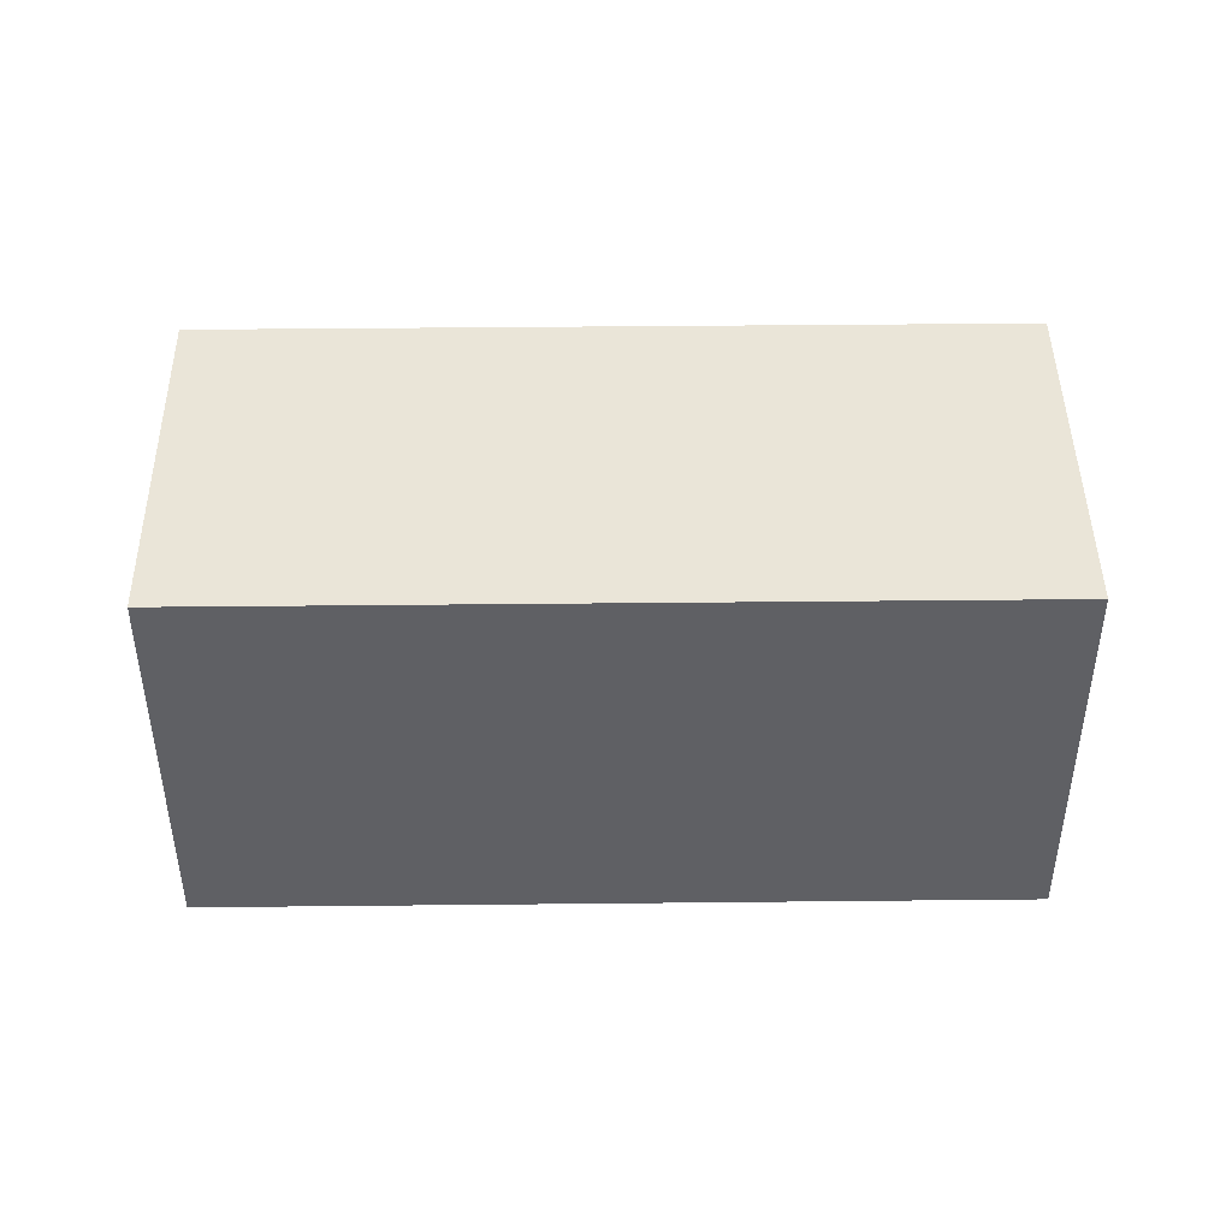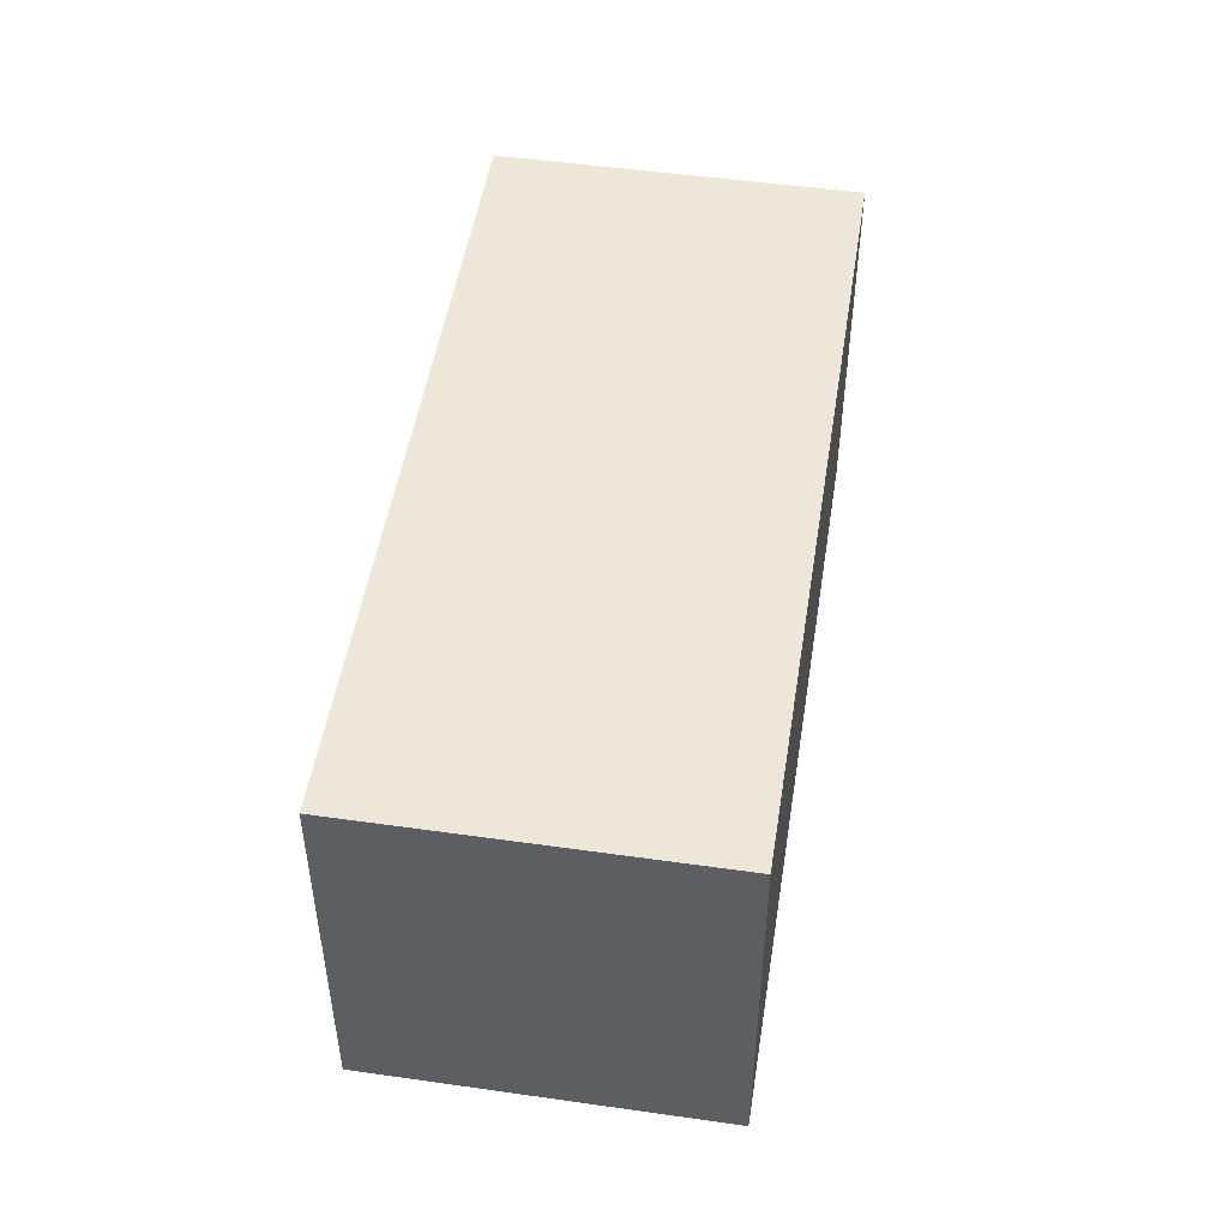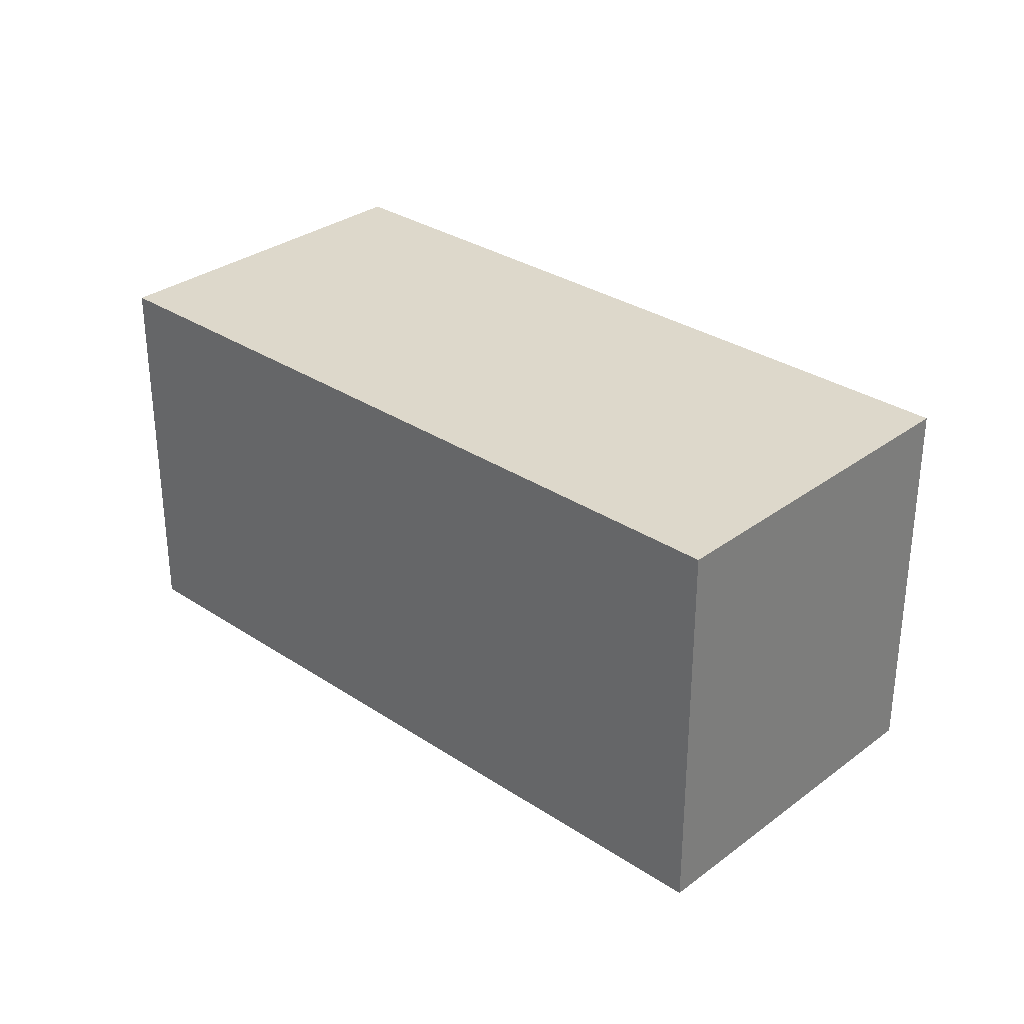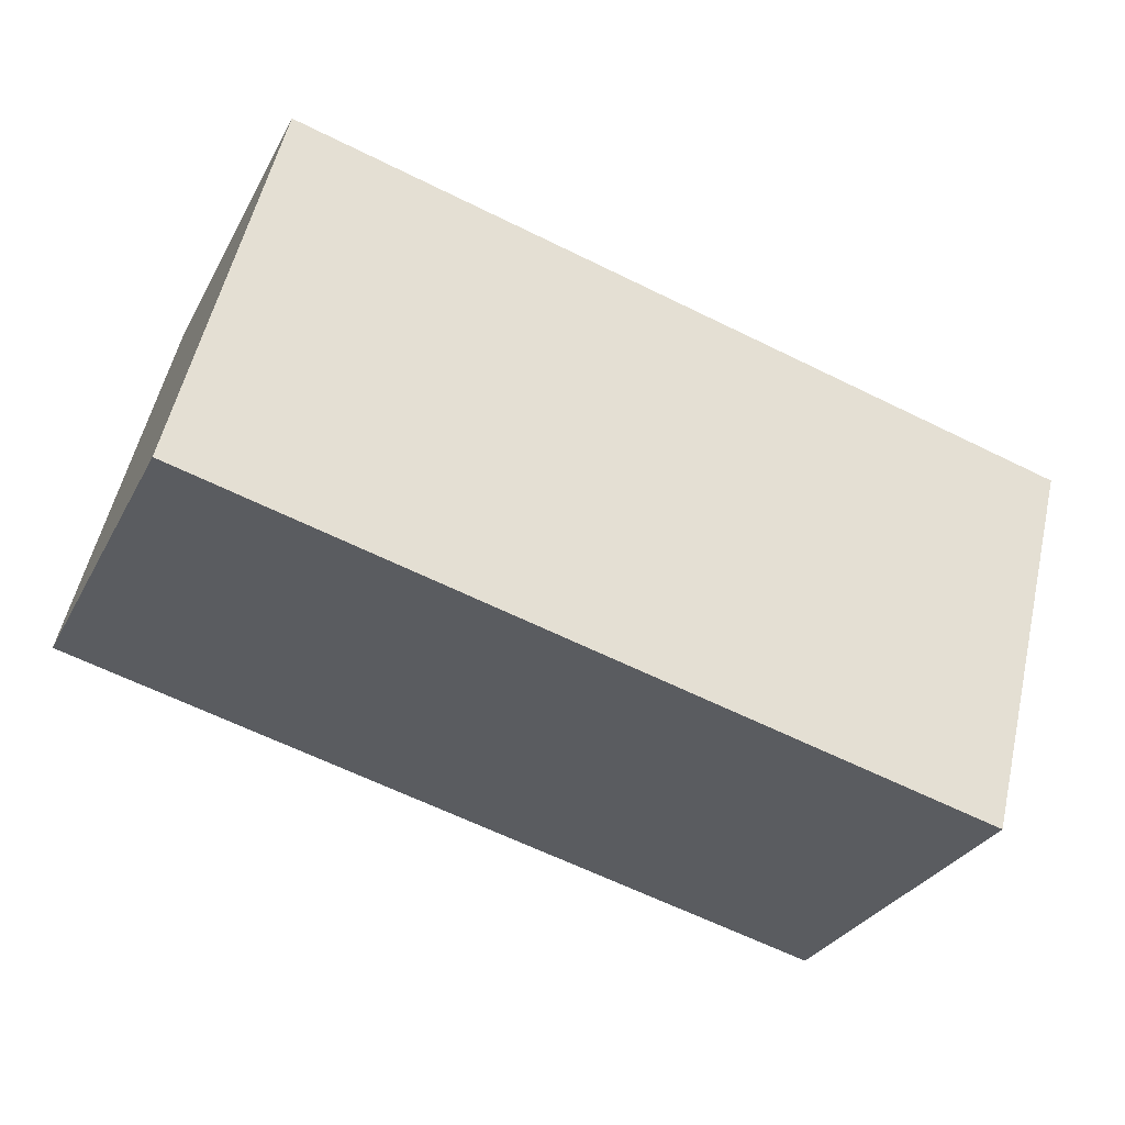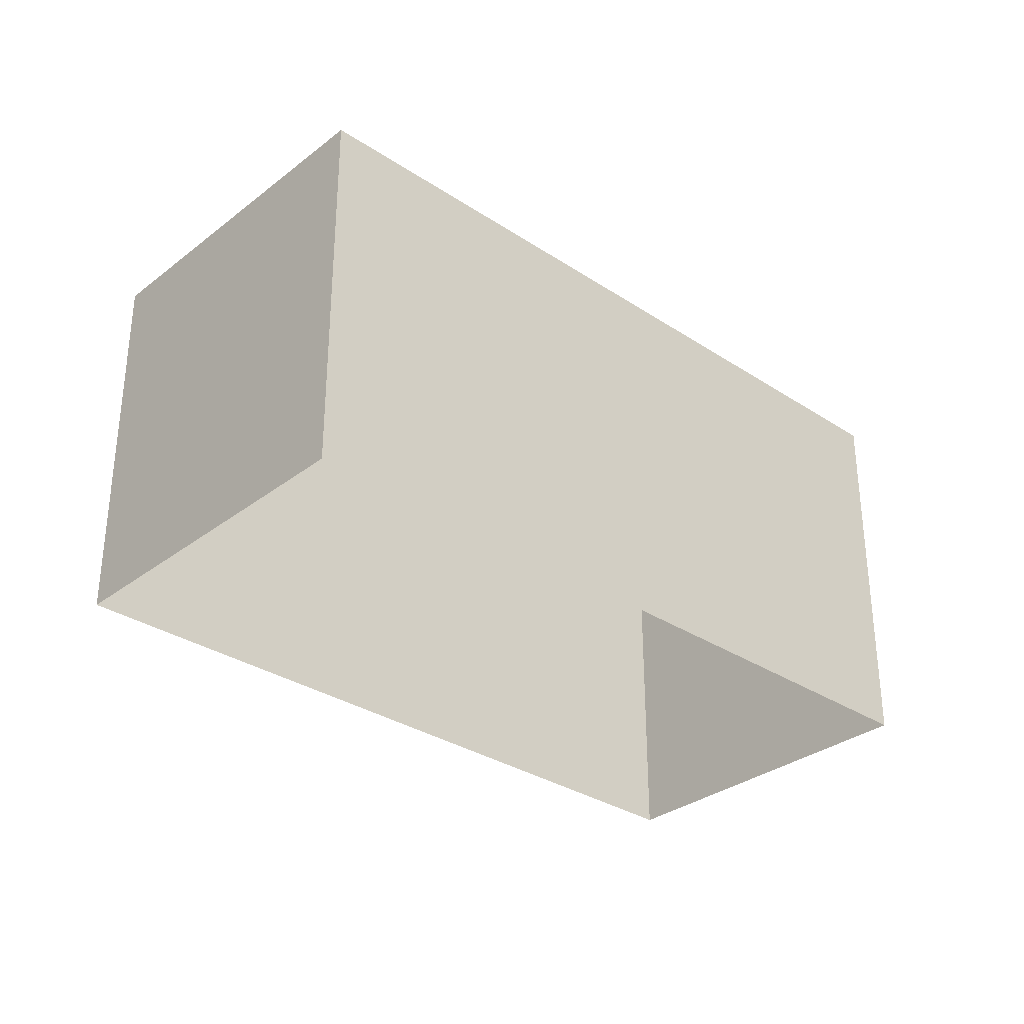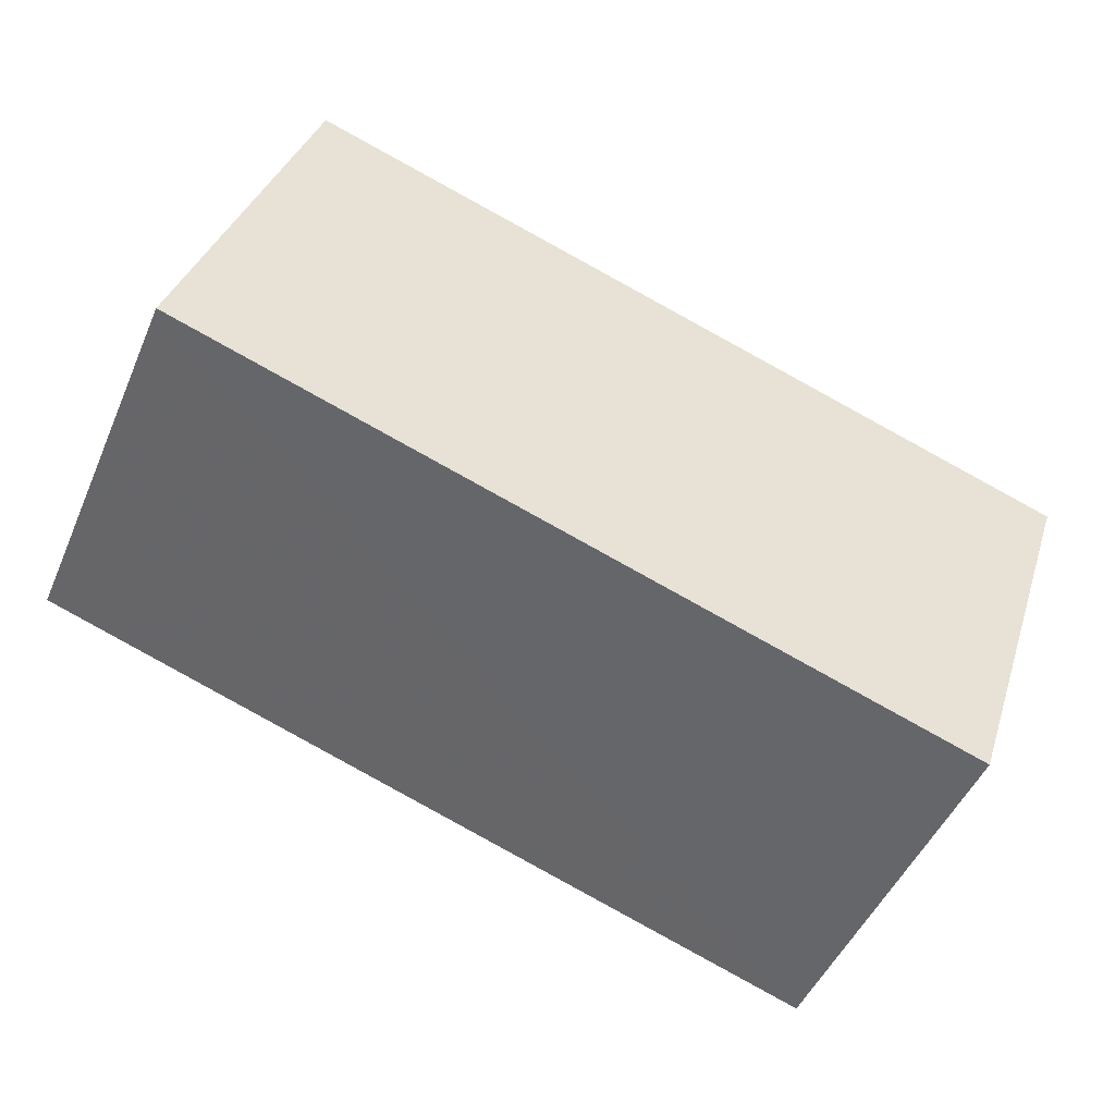
<metadata>
{"format":"obj","ext":"obj","renderer":"f3d","projection":"perspective","resolution":1024,"background":"white","views":[{"elev":44.8,"azim":155.6,"up":"+Z"},{"elev":49.7,"azim":-104.8,"up":"+Z"},{"elev":31.1,"azim":-160.4,"up":"+Z"},{"elev":55.1,"azim":12.9,"up":"+Y"},{"elev":-31.8,"azim":113.5,"up":"+Z"},{"elev":35.0,"azim":16.7,"up":"+Y"}]}
</metadata>
<code>
v 1.311e+04 -1.417e+04 16.42
v 1.311e+04 -1.417e+04 16.42
v 1.311e+04 -1.417e+04 16.42
v 1.311e+04 -1.417e+04 16.42
v 1.311e+04 -1.417e+04 19.06
v 1.311e+04 -1.417e+04 19.06
v 1.311e+04 -1.417e+04 19.06
v 1.311e+04 -1.417e+04 19.06
f 1 2 3
f 1 4 2
f 5 6 7
f 5 8 6
f 7 1 3
f 7 6 1
f 6 4 1
f 6 8 4
f 5 2 4
f 8 5 4
f 7 3 2
f 5 7 2

</code>
